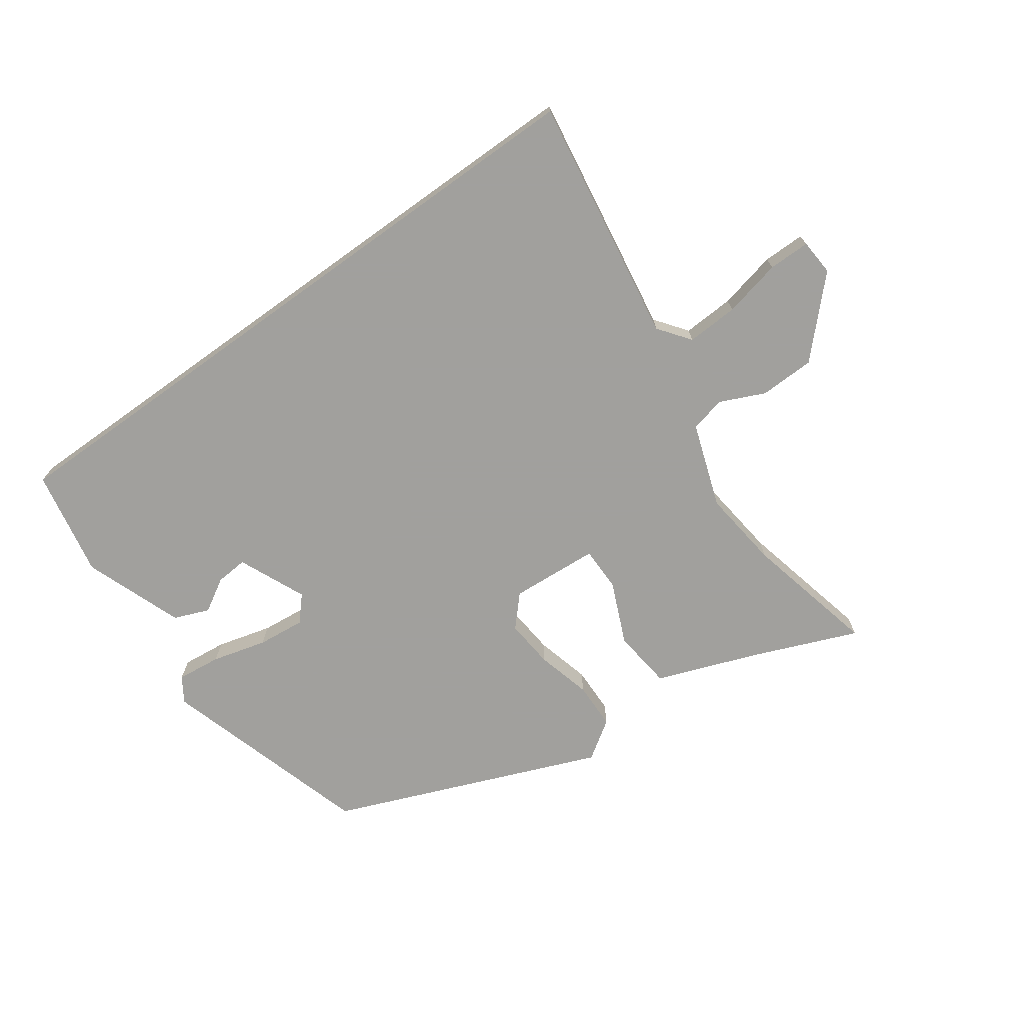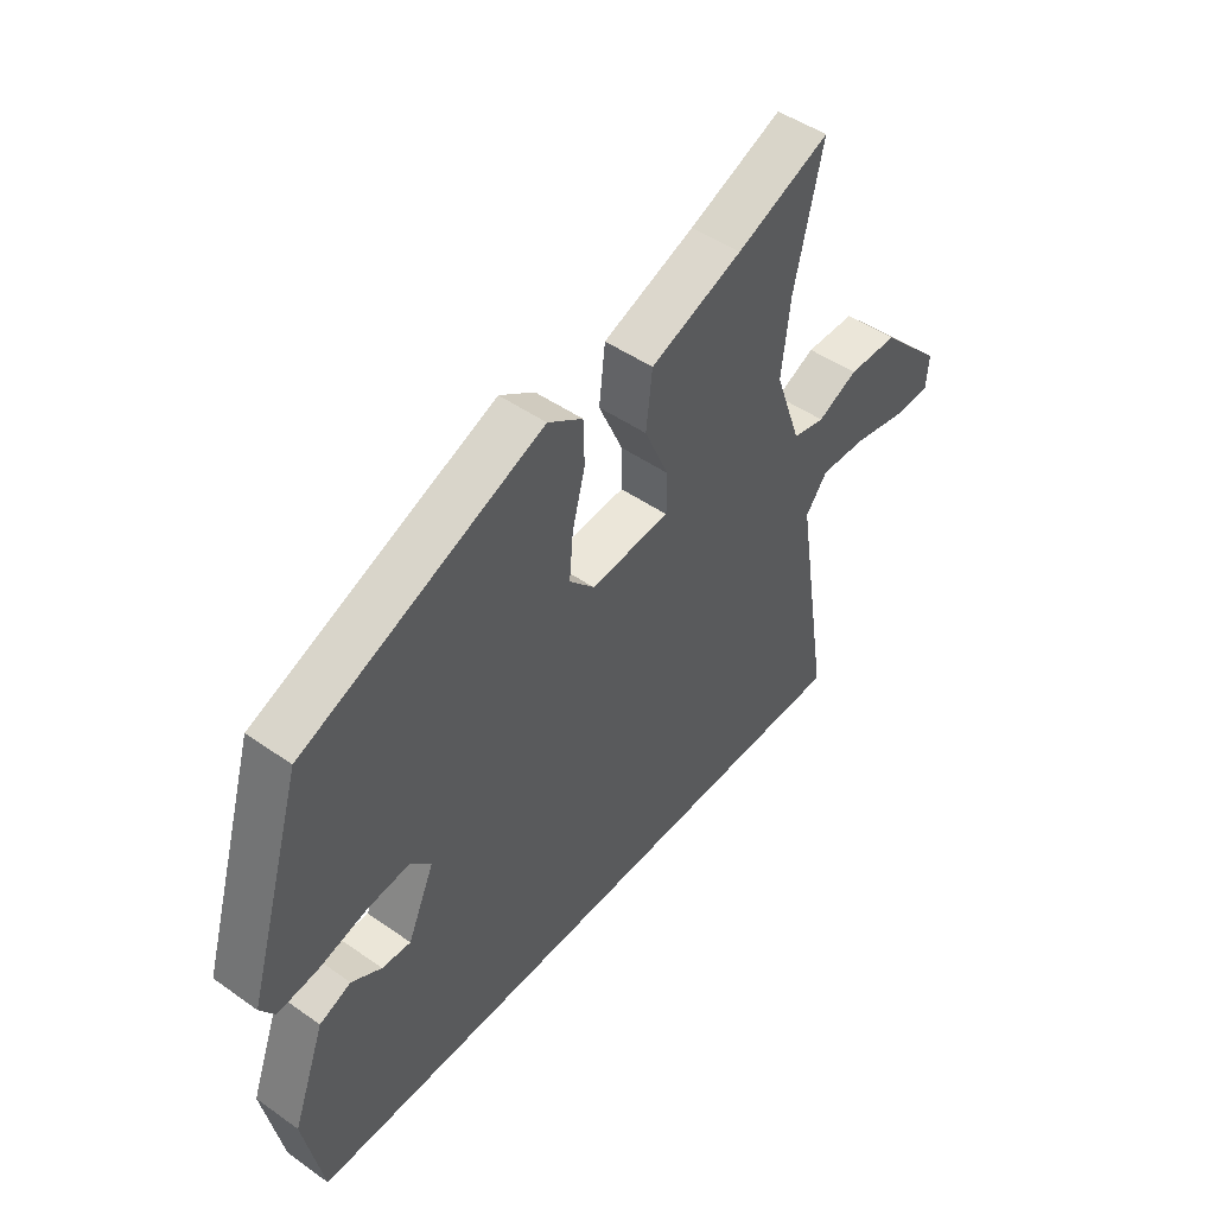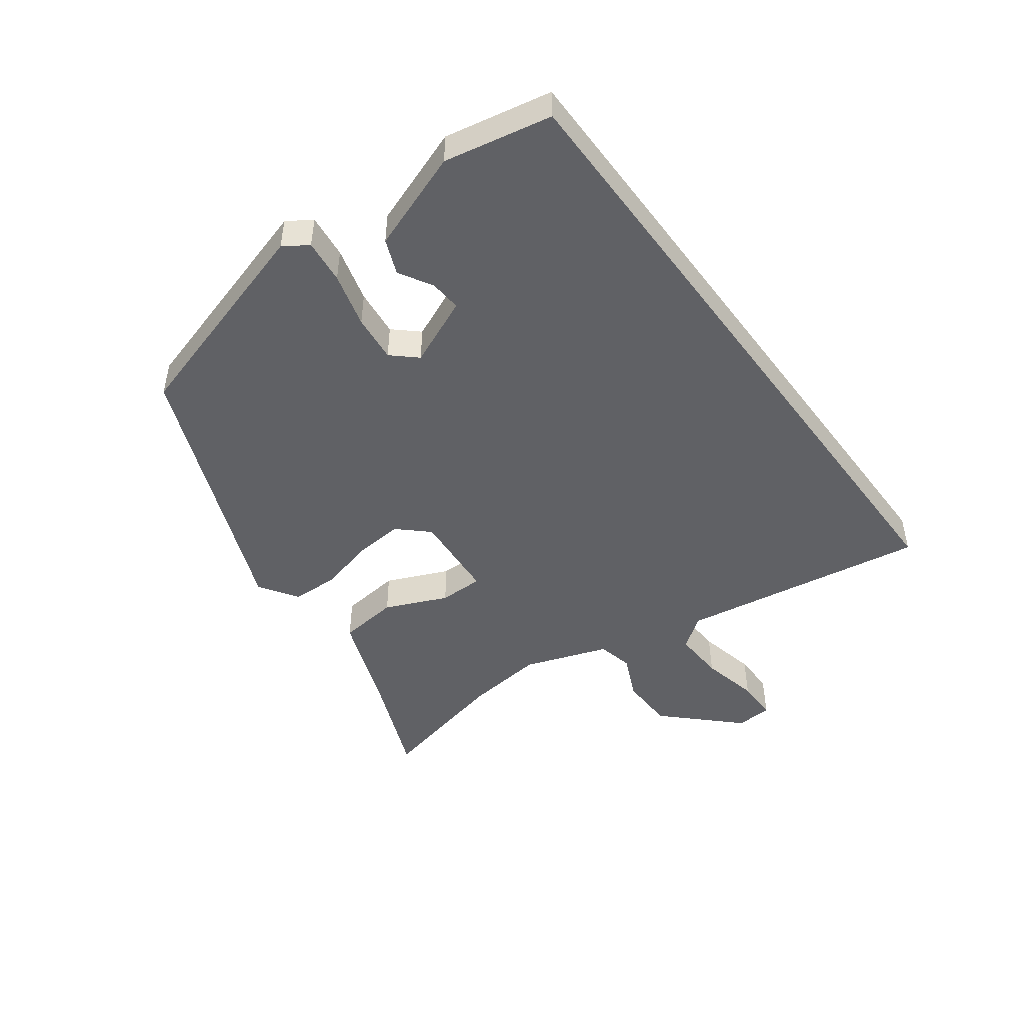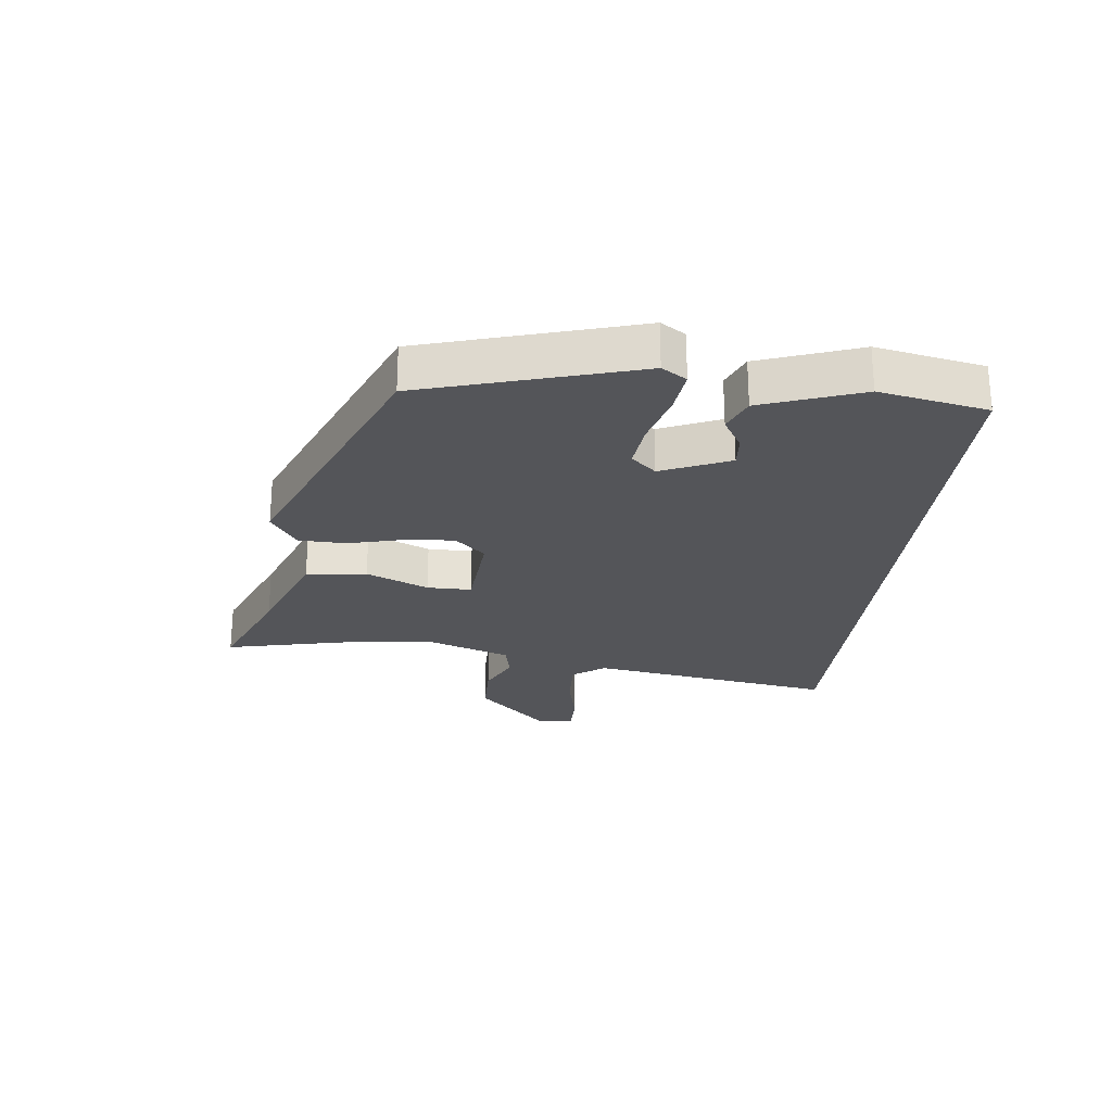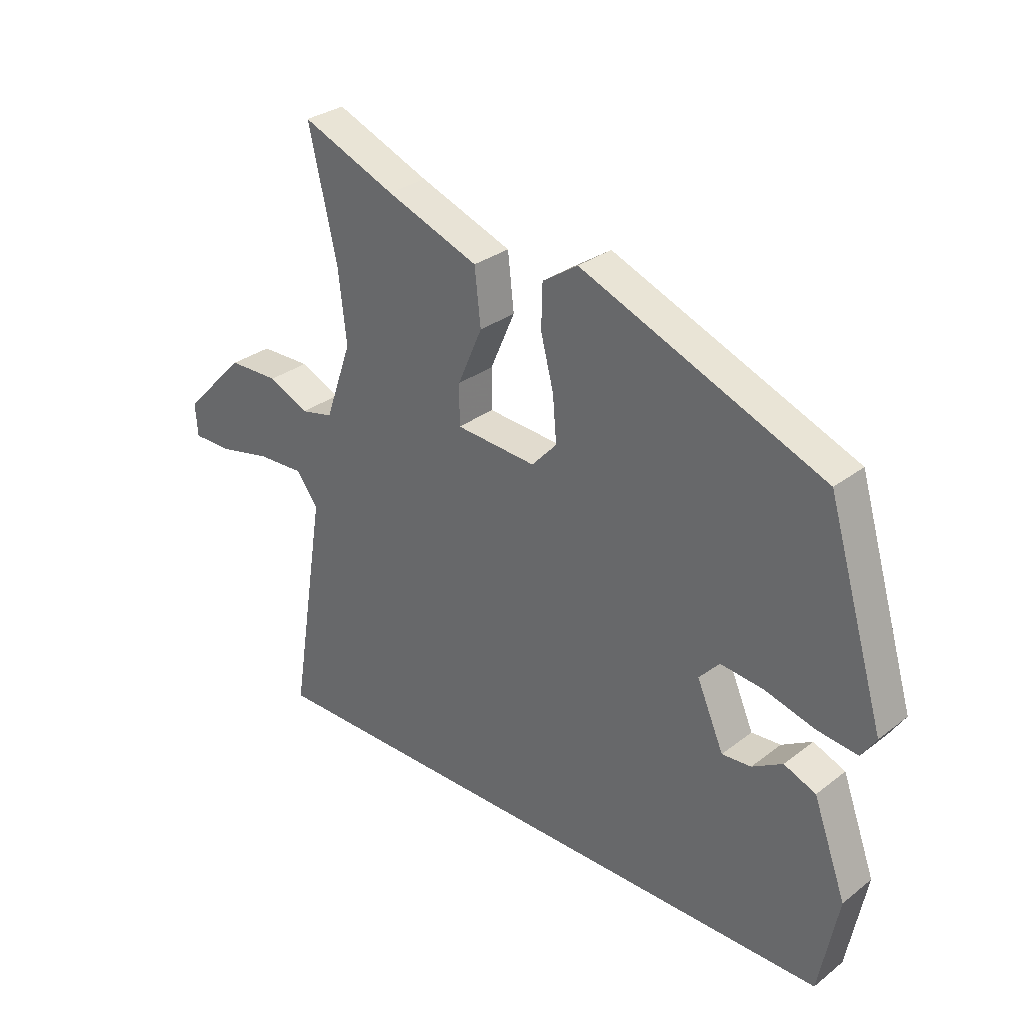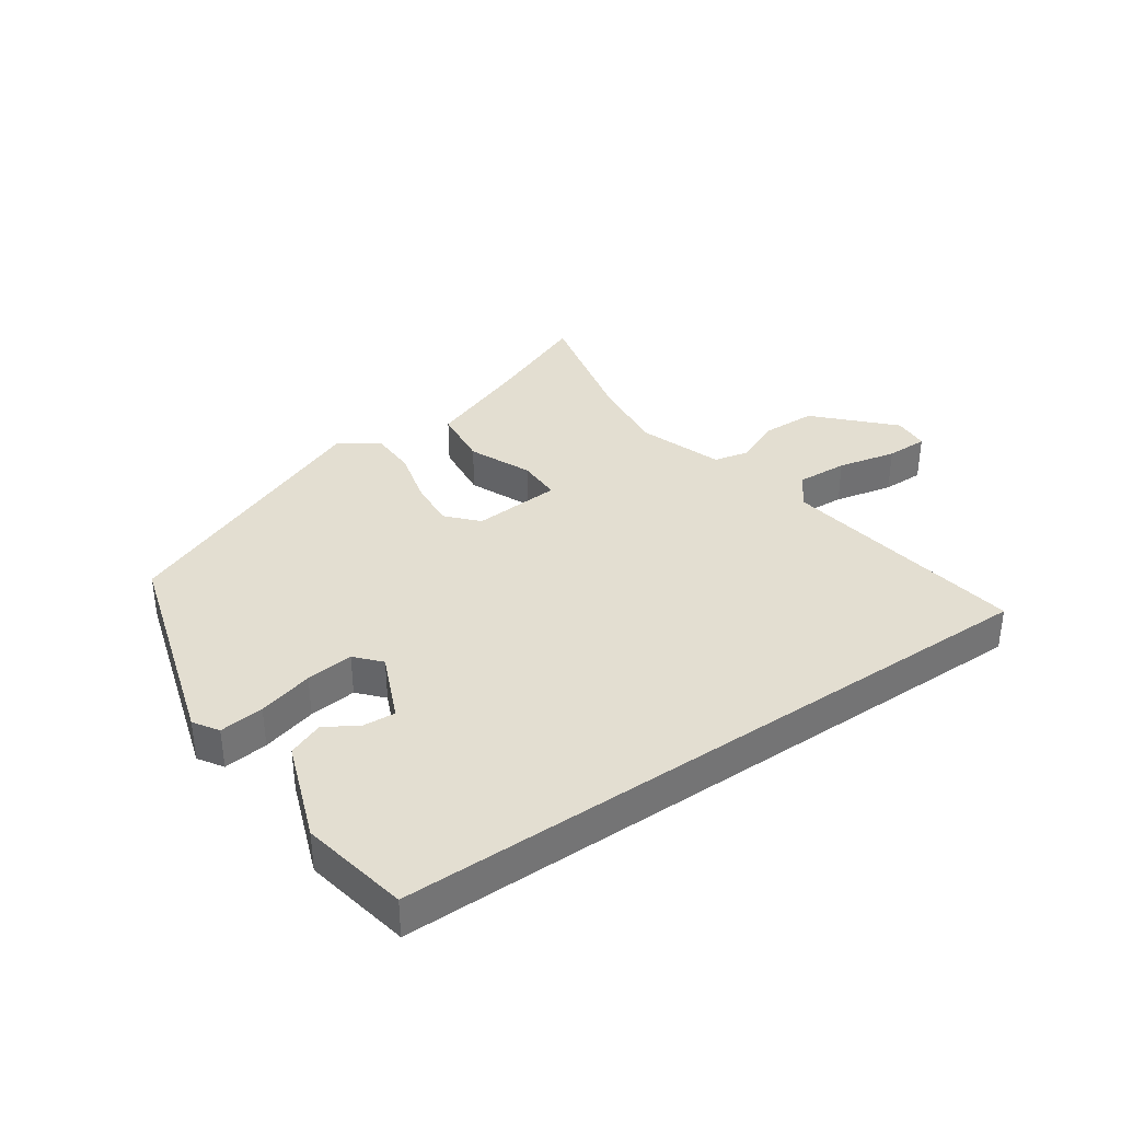
<metadata>
{"format":"obj","ext":"obj","renderer":"f3d","projection":"perspective","resolution":1024,"background":"white","views":[{"elev":-71.7,"azim":-144.3,"up":"+Y"},{"elev":48.0,"azim":128.3,"up":"+Z"},{"elev":-47.6,"azim":126.5,"up":"+Y"},{"elev":-24.6,"azim":83.5,"up":"+Y"},{"elev":30.5,"azim":42.3,"up":"+Z"},{"elev":36.3,"azim":145.5,"up":"+Y"}]}
</metadata>
<code>
v -0.466 0.07 0.352
v -0.516 0.07 0.57
v -0.348 0.07 0.501
v -0.183 0.07 0.439
v -0.172 0.07 0.341
v -0.216 0.07 0.24
v -0.216 0.07 0.168
v -0.072 0.07 0.158
v -0.027 0.07 0.207
v -0.034 0.07 0.287
v -0.057 0.07 0.376
v -0.055 0.07 0.453
v 0.008 0.07 0.495
v 0.441 0.07 0.319
v 0.544 0.07 -0.027
v 0.518 0.07 -0.067
v 0.446 0.07 -0.059
v 0.357 0.07 -0.035
v 0.28 0.07 -0.027
v 0.244 0.07 -0.067
v 0.292 0.07 -0.177
v 0.344 0.07 -0.173
v 0.398 0.07 -0.141
v 0.455 0.07 -0.164
v 0.514 0.07 -0.325
v 0.48 0.07 -0.5
v -0.605 0.07 -0.5
v -0.541 0.07 -0.098
v -0.58 0.07 -0.046
v -0.664 0.07 -0.05
v -0.759 0.07 -0.071
v -0.827 0.07 -0.071
v -0.831 0.07 -0.012
v -0.719 0.07 0.103
v -0.629 0.07 0.105
v -0.557 0.07 0.072
v -0.499 0.07 0.085
v -0.451 0.07 0.222
v -0.466 0 0.352
v -0.516 0 0.57
v -0.348 0 0.501
v -0.183 0 0.439
v -0.172 0 0.341
v -0.216 0 0.24
v -0.216 0 0.168
v -0.072 0 0.158
v -0.027 0 0.207
v -0.034 0 0.287
v -0.057 0 0.376
v -0.055 0 0.453
v 0.008 0 0.495
v 0.441 0 0.319
v 0.544 0 -0.027
v 0.518 0 -0.067
v 0.446 0 -0.059
v 0.357 0 -0.035
v 0.28 0 -0.027
v 0.244 0 -0.067
v 0.292 0 -0.177
v 0.344 0 -0.173
v 0.398 0 -0.141
v 0.455 0 -0.164
v 0.514 0 -0.325
v 0.48 0 -0.5
v -0.605 0 -0.5
v -0.541 0 -0.098
v -0.58 0 -0.046
v -0.664 0 -0.05
v -0.759 0 -0.071
v -0.827 0 -0.071
v -0.831 0 -0.012
v -0.719 0 0.103
v -0.629 0 0.105
v -0.557 0 0.072
v -0.499 0 0.085
v -0.451 0 0.222
f 33 34 35 36
f 33 36 37
f 30 31 32 33
f 29 30 33 37
f 28 29 37
f 27 28 37 38
f 25 26 27 38
f 22 23 24 25
f 21 22 25
f 15 16 17 18
f 15 18 19
f 14 15 19
f 13 14 19 20
f 10 11 12 13
f 9 10 13 20
f 3 4 5 6
f 1 2 3 6
f 1 6 7
f 38 1 7
f 21 25 38
f 21 38 7
f 8 9 20 21
f 7 8 21
f 74 73 72 71
f 75 74 71
f 71 70 69 68
f 75 71 68 67
f 75 67 66
f 76 75 66 65
f 76 65 64 63
f 63 62 61 60
f 63 60 59
f 56 55 54 53
f 57 56 53
f 57 53 52
f 58 57 52 51
f 51 50 49 48
f 58 51 48 47
f 44 43 42 41
f 44 41 40 39
f 45 44 39
f 45 39 76
f 76 63 59
f 45 76 59
f 59 58 47 46
f 59 46 45
f 1 39 40 2
f 2 40 41 3
f 3 41 42 4
f 4 42 43 5
f 5 43 44 6
f 6 44 45 7
f 7 45 46 8
f 8 46 47 9
f 9 47 48 10
f 10 48 49 11
f 11 49 50 12
f 12 50 51 13
f 13 51 52 14
f 14 52 53 15
f 15 53 54 16
f 16 54 55 17
f 17 55 56 18
f 18 56 57 19
f 19 57 58 20
f 20 58 59 21
f 21 59 60 22
f 22 60 61 23
f 23 61 62 24
f 24 62 63 25
f 25 63 64 26
f 26 64 65 27
f 27 65 66 28
f 28 66 67 29
f 29 67 68 30
f 30 68 69 31
f 31 69 70 32
f 32 70 71 33
f 33 71 72 34
f 34 72 73 35
f 35 73 74 36
f 36 74 75 37
f 37 75 76 38
f 38 76 39 1

</code>
